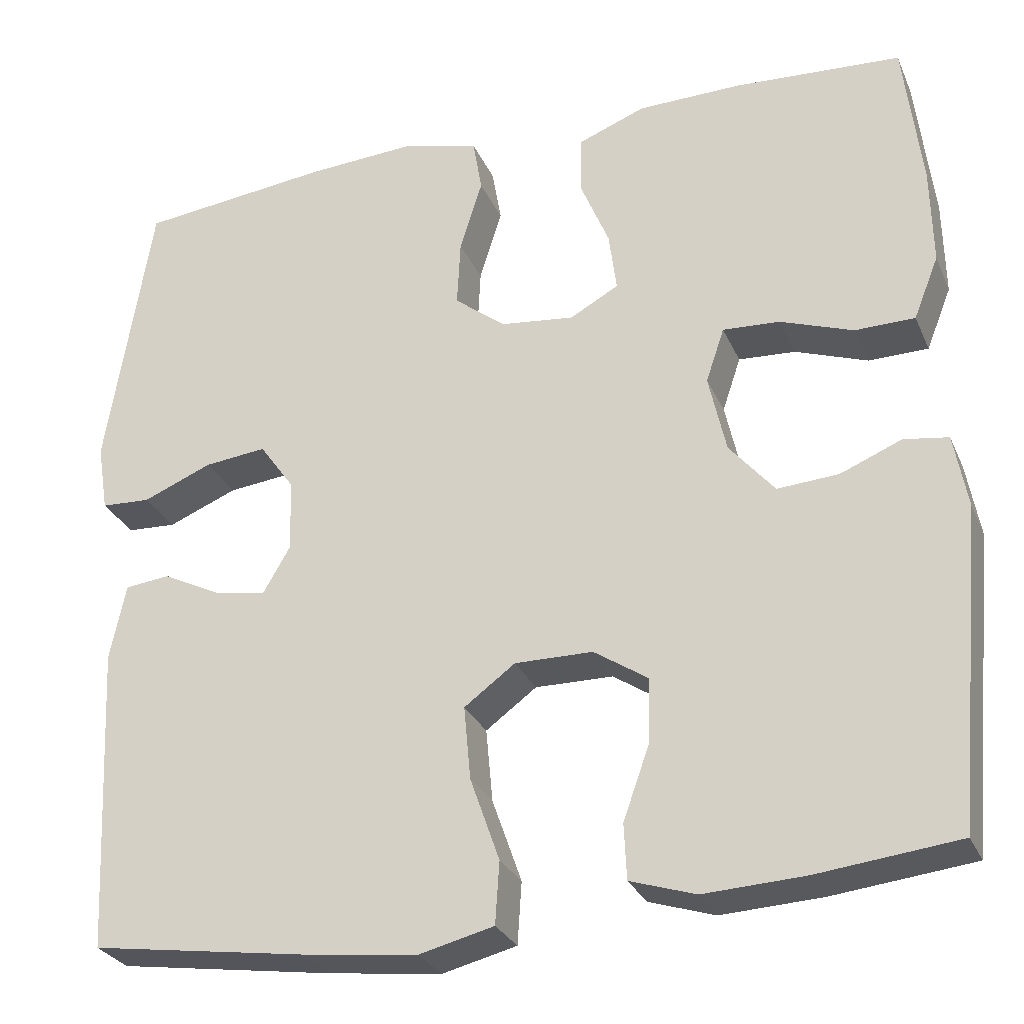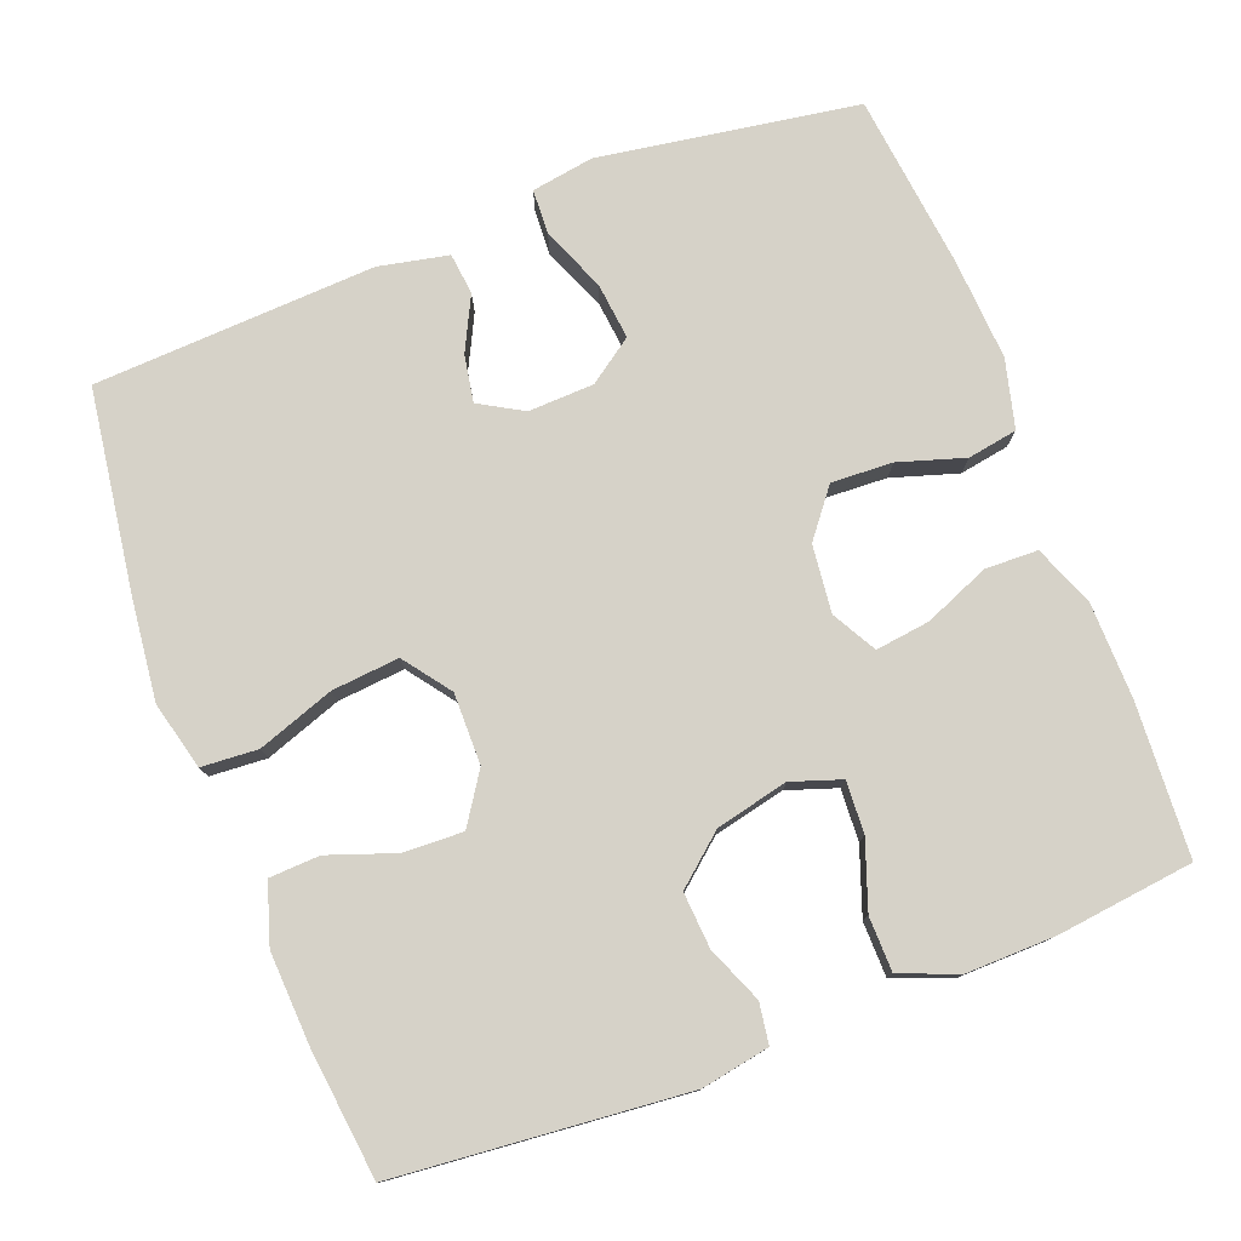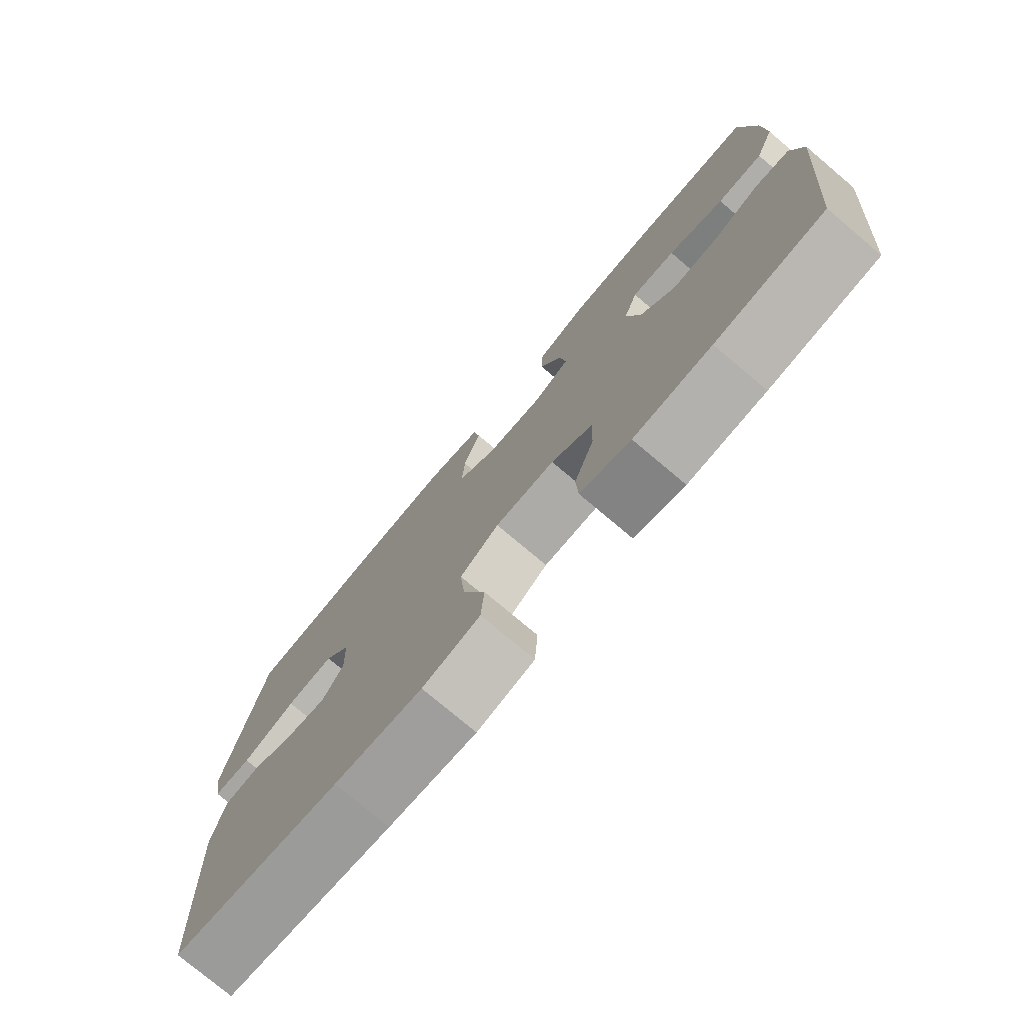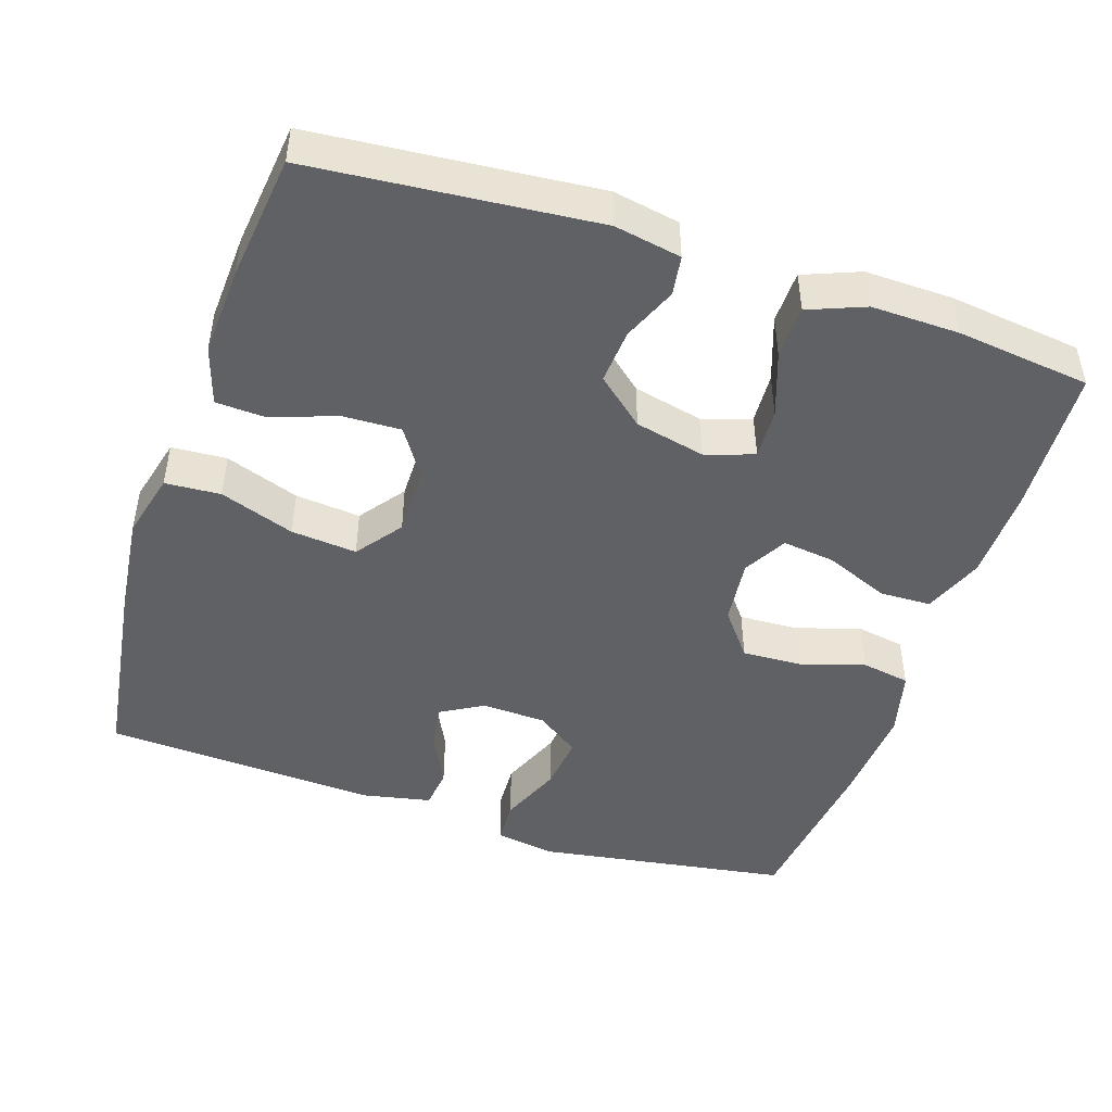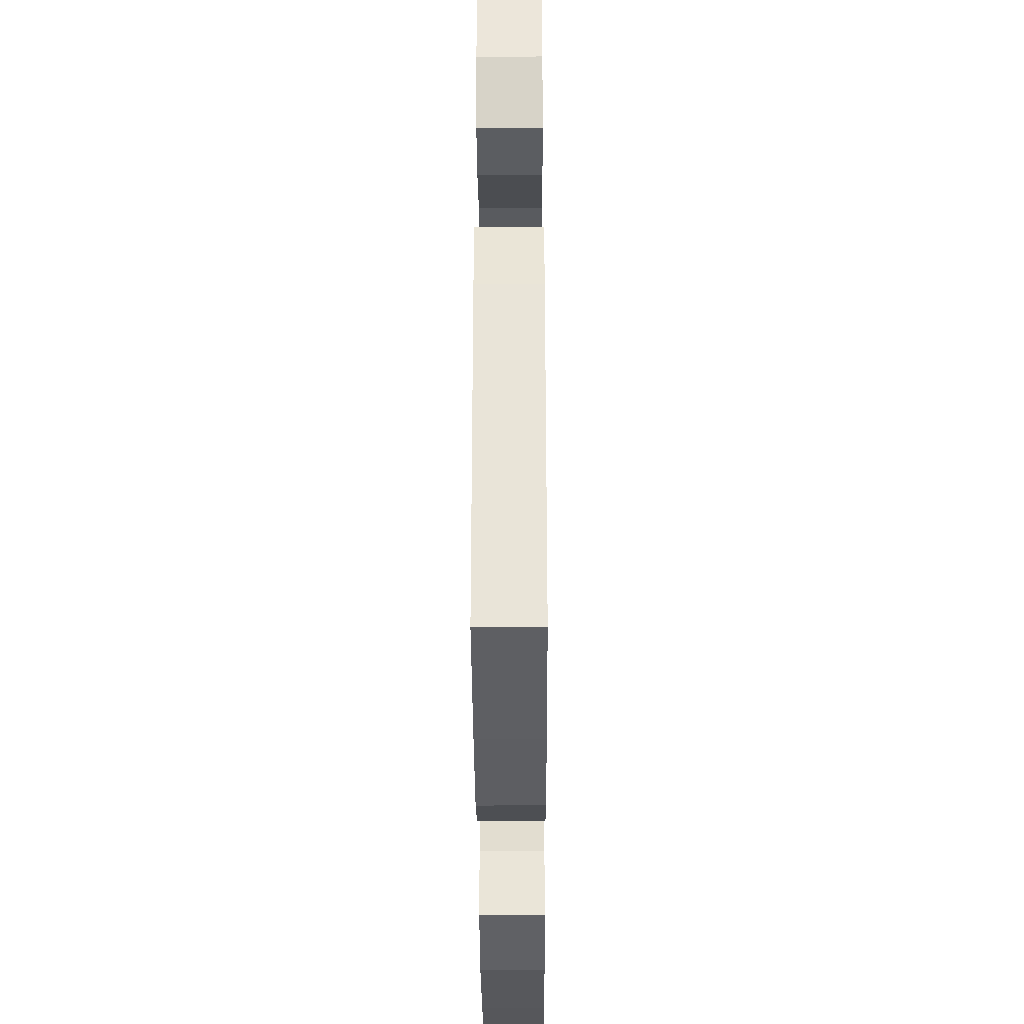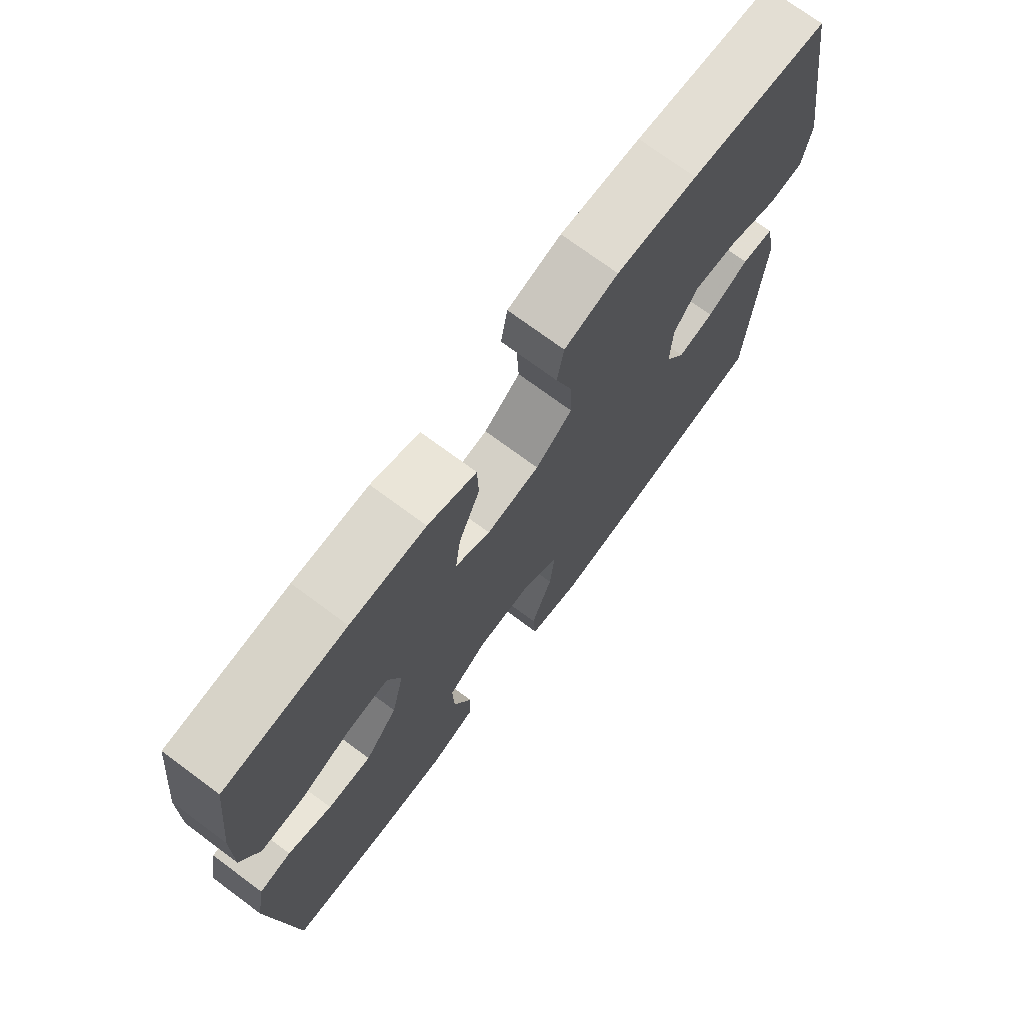
<metadata>
{"format":"obj","ext":"obj","renderer":"f3d","projection":"perspective","resolution":1024,"background":"white","views":[{"elev":-28.4,"azim":-159.7,"up":"+Z"},{"elev":78.0,"azim":-111.1,"up":"+Y"},{"elev":-76.9,"azim":-130.1,"up":"+Z"},{"elev":-46.8,"azim":-108.5,"up":"+Y"},{"elev":-35.4,"azim":-89.7,"up":"+Z"},{"elev":73.3,"azim":-53.5,"up":"+Z"}]}
</metadata>
<code>
v 0.5 0.07 -0.5
v 0.241 0.07 -0.538
v 0.105 0.07 -0.554
v 0.016 0.07 -0.532
v 0.011 0.07 -0.458
v 0.046 0.07 -0.358
v 0.054 0.07 -0.27
v -0.007 0.07 -0.225
v -0.1 0.07 -0.226
v -0.165 0.07 -0.269
v -0.162 0.07 -0.347
v -0.131 0.07 -0.434
v -0.134 0.07 -0.5
v -0.212 0.07 -0.525
v -0.332 0.07 -0.519
v -0.5 0.07 -0.5
v -0.535 0.07 -0.122
v -0.519 0.07 -0.033
v -0.466 0.07 -0.025
v -0.393 0.07 -0.055
v -0.32 0.07 -0.06
v -0.266 0.07 0.004
v -0.245 0.07 0.098
v -0.267 0.07 0.163
v -0.335 0.07 0.159
v -0.422 0.07 0.128
v -0.493 0.07 0.129
v -0.523 0.07 0.204
v -0.521 0.07 0.321
v -0.5 0.07 0.5
v -0.3 0.07 0.512
v -0.176 0.07 0.51
v -0.096 0.07 0.479
v -0.094 0.07 0.41
v -0.129 0.07 0.325
v -0.138 0.07 0.254
v -0.08 0.07 0.222
v 0.008 0.07 0.232
v 0.069 0.07 0.28
v 0.065 0.07 0.36
v 0.038 0.07 0.446
v 0.049 0.07 0.511
v 0.138 0.07 0.534
v 0.271 0.07 0.526
v 0.5 0.07 0.5
v 0.554 0.07 0.162
v 0.541 0.07 0.081
v 0.482 0.07 0.078
v 0.399 0.07 0.112
v 0.325 0.07 0.12
v 0.284 0.07 0.062
v 0.281 0.07 -0.024
v 0.314 0.07 -0.081
v 0.375 0.07 -0.07
v 0.445 0.07 -0.035
v 0.499 0.07 -0.041
v 0.518 0.07 -0.132
v 0.5 0 -0.5
v 0.241 0 -0.538
v 0.105 0 -0.554
v 0.016 0 -0.532
v 0.011 0 -0.458
v 0.046 0 -0.358
v 0.054 0 -0.27
v -0.007 0 -0.225
v -0.1 0 -0.226
v -0.165 0 -0.269
v -0.162 0 -0.347
v -0.131 0 -0.434
v -0.134 0 -0.5
v -0.212 0 -0.525
v -0.332 0 -0.519
v -0.5 0 -0.5
v -0.535 0 -0.122
v -0.519 0 -0.033
v -0.466 0 -0.025
v -0.393 0 -0.055
v -0.32 0 -0.06
v -0.266 0 0.004
v -0.245 0 0.098
v -0.267 0 0.163
v -0.335 0 0.159
v -0.422 0 0.128
v -0.493 0 0.129
v -0.523 0 0.204
v -0.521 0 0.321
v -0.5 0 0.5
v -0.3 0 0.512
v -0.176 0 0.51
v -0.096 0 0.479
v -0.094 0 0.41
v -0.129 0 0.325
v -0.138 0 0.254
v -0.08 0 0.222
v 0.008 0 0.232
v 0.069 0 0.28
v 0.065 0 0.36
v 0.038 0 0.446
v 0.049 0 0.511
v 0.138 0 0.534
v 0.271 0 0.526
v 0.5 0 0.5
v 0.554 0 0.162
v 0.541 0 0.081
v 0.482 0 0.078
v 0.399 0 0.112
v 0.325 0 0.12
v 0.284 0 0.062
v 0.281 0 -0.024
v 0.314 0 -0.081
v 0.375 0 -0.07
v 0.445 0 -0.035
v 0.499 0 -0.041
v 0.518 0 -0.132
f 4 5 6
f 3 4 6
f 2 3 6
f 1 2 6
f 57 1 6
f 56 57 6
f 55 56 6
f 54 55 6
f 53 54 6 7
f 52 53 7 8
f 51 52 8 9
f 50 51 9 10
f 47 48 49
f 46 47 49
f 45 46 49
f 44 45 49
f 43 44 49
f 42 43 49
f 41 42 49
f 40 41 49
f 39 40 49 50
f 38 39 50 10
f 33 34 35
f 32 33 35
f 31 32 35
f 30 31 35
f 29 30 35
f 28 29 35
f 27 28 35
f 26 27 35
f 25 26 35
f 24 25 35 36
f 23 24 36 37
f 18 19 20
f 17 18 20
f 16 17 20
f 15 16 20
f 14 15 20
f 13 14 20
f 12 13 20
f 11 12 20
f 10 11 20 21
f 37 38 10
f 23 37 10
f 22 23 10
f 10 21 22
f 63 62 61
f 63 61 60
f 63 60 59
f 63 59 58
f 63 58 114
f 63 114 113
f 63 113 112
f 63 112 111
f 64 63 111 110
f 65 64 110 109
f 66 65 109 108
f 67 66 108 107
f 106 105 104
f 106 104 103
f 106 103 102
f 106 102 101
f 106 101 100
f 106 100 99
f 106 99 98
f 106 98 97
f 107 106 97 96
f 67 107 96 95
f 92 91 90
f 92 90 89
f 92 89 88
f 92 88 87
f 92 87 86
f 92 86 85
f 92 85 84
f 92 84 83
f 92 83 82
f 93 92 82 81
f 94 93 81 80
f 77 76 75
f 77 75 74
f 77 74 73
f 77 73 72
f 77 72 71
f 77 71 70
f 77 70 69
f 77 69 68
f 78 77 68 67
f 67 95 94
f 67 94 80
f 67 80 79
f 79 78 67
f 1 58 59 2
f 2 59 60 3
f 3 60 61 4
f 4 61 62 5
f 5 62 63 6
f 6 63 64 7
f 7 64 65 8
f 8 65 66 9
f 9 66 67 10
f 10 67 68 11
f 11 68 69 12
f 12 69 70 13
f 13 70 71 14
f 14 71 72 15
f 15 72 73 16
f 16 73 74 17
f 17 74 75 18
f 18 75 76 19
f 19 76 77 20
f 20 77 78 21
f 21 78 79 22
f 22 79 80 23
f 23 80 81 24
f 24 81 82 25
f 25 82 83 26
f 26 83 84 27
f 27 84 85 28
f 28 85 86 29
f 29 86 87 30
f 30 87 88 31
f 31 88 89 32
f 32 89 90 33
f 33 90 91 34
f 34 91 92 35
f 35 92 93 36
f 36 93 94 37
f 37 94 95 38
f 38 95 96 39
f 39 96 97 40
f 40 97 98 41
f 41 98 99 42
f 42 99 100 43
f 43 100 101 44
f 44 101 102 45
f 45 102 103 46
f 46 103 104 47
f 47 104 105 48
f 48 105 106 49
f 49 106 107 50
f 50 107 108 51
f 51 108 109 52
f 52 109 110 53
f 53 110 111 54
f 54 111 112 55
f 55 112 113 56
f 56 113 114 57
f 57 114 58 1

</code>
